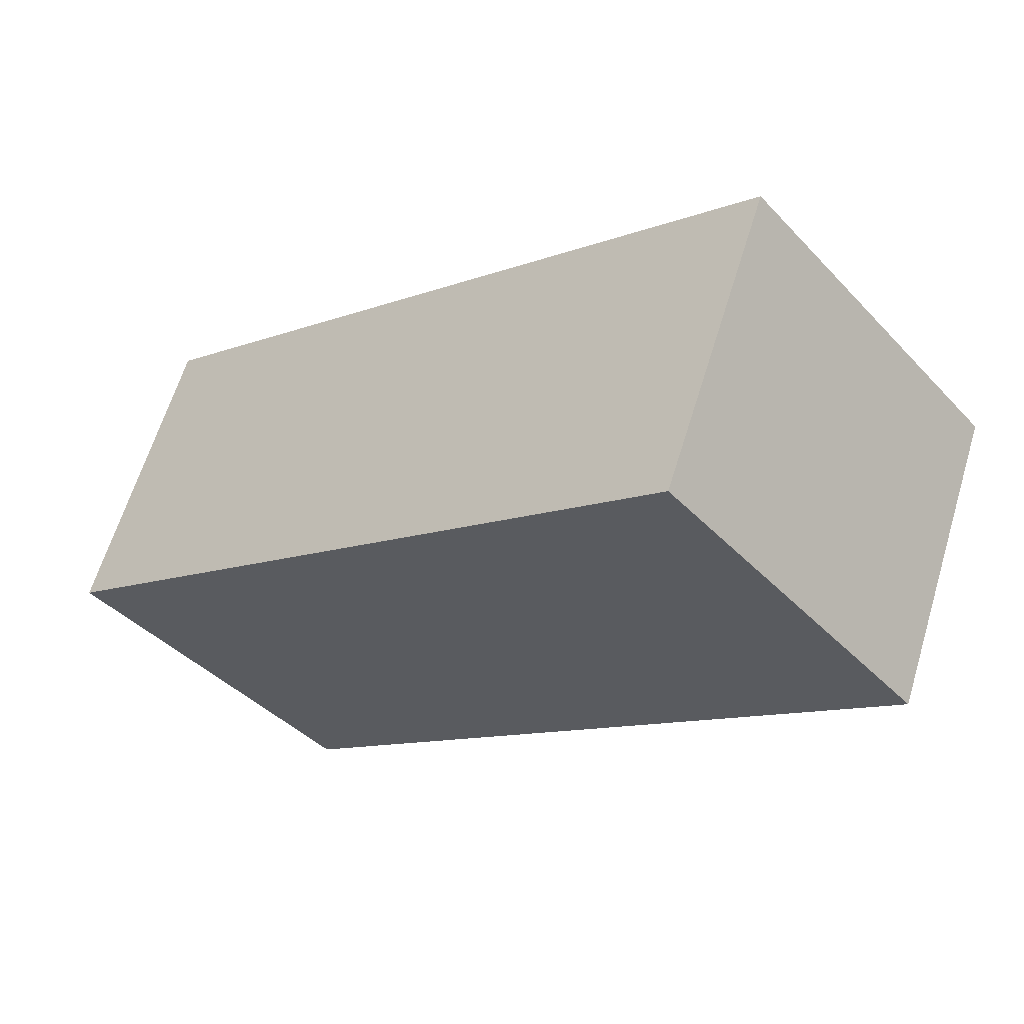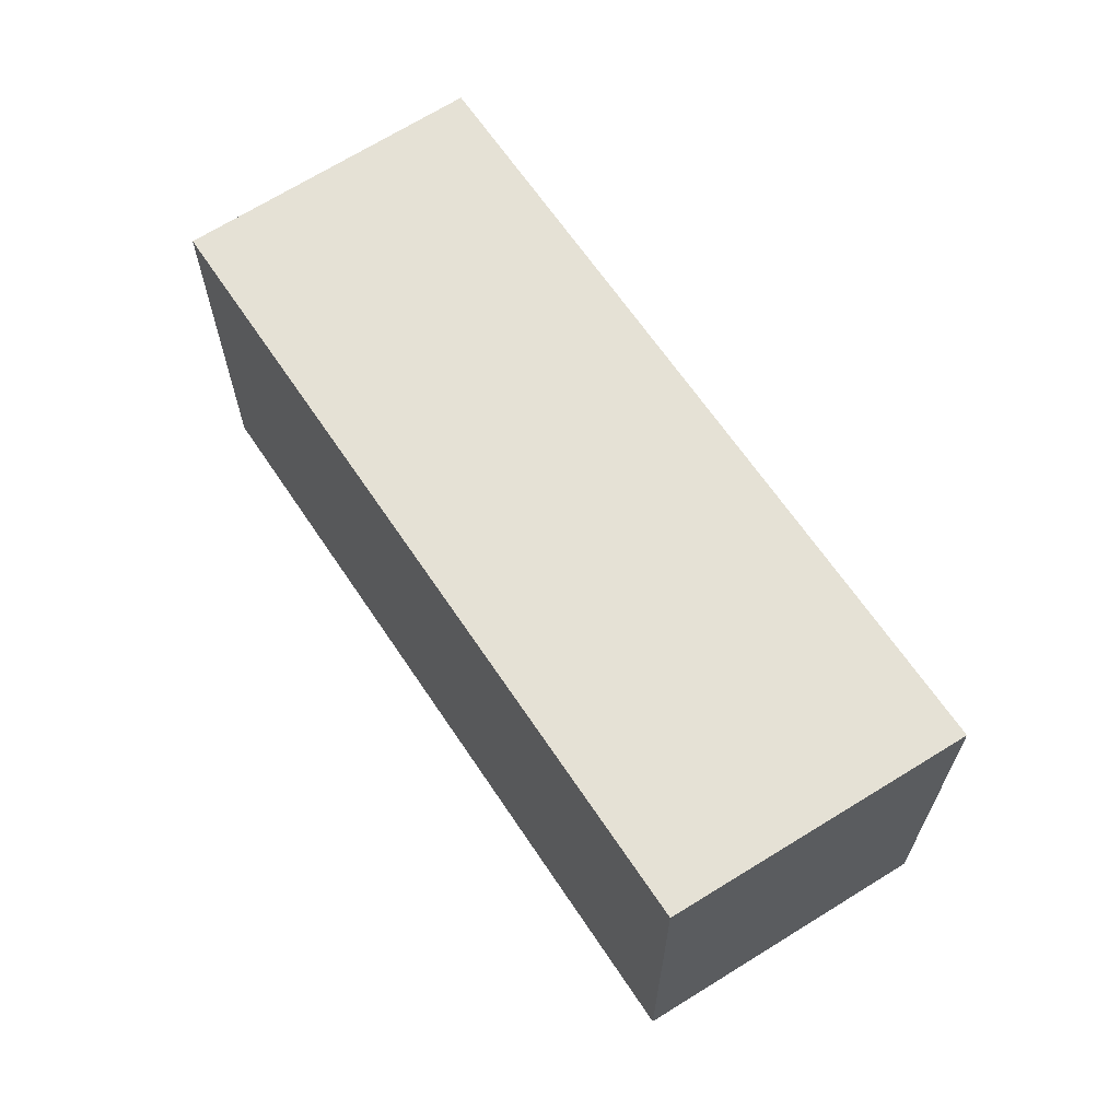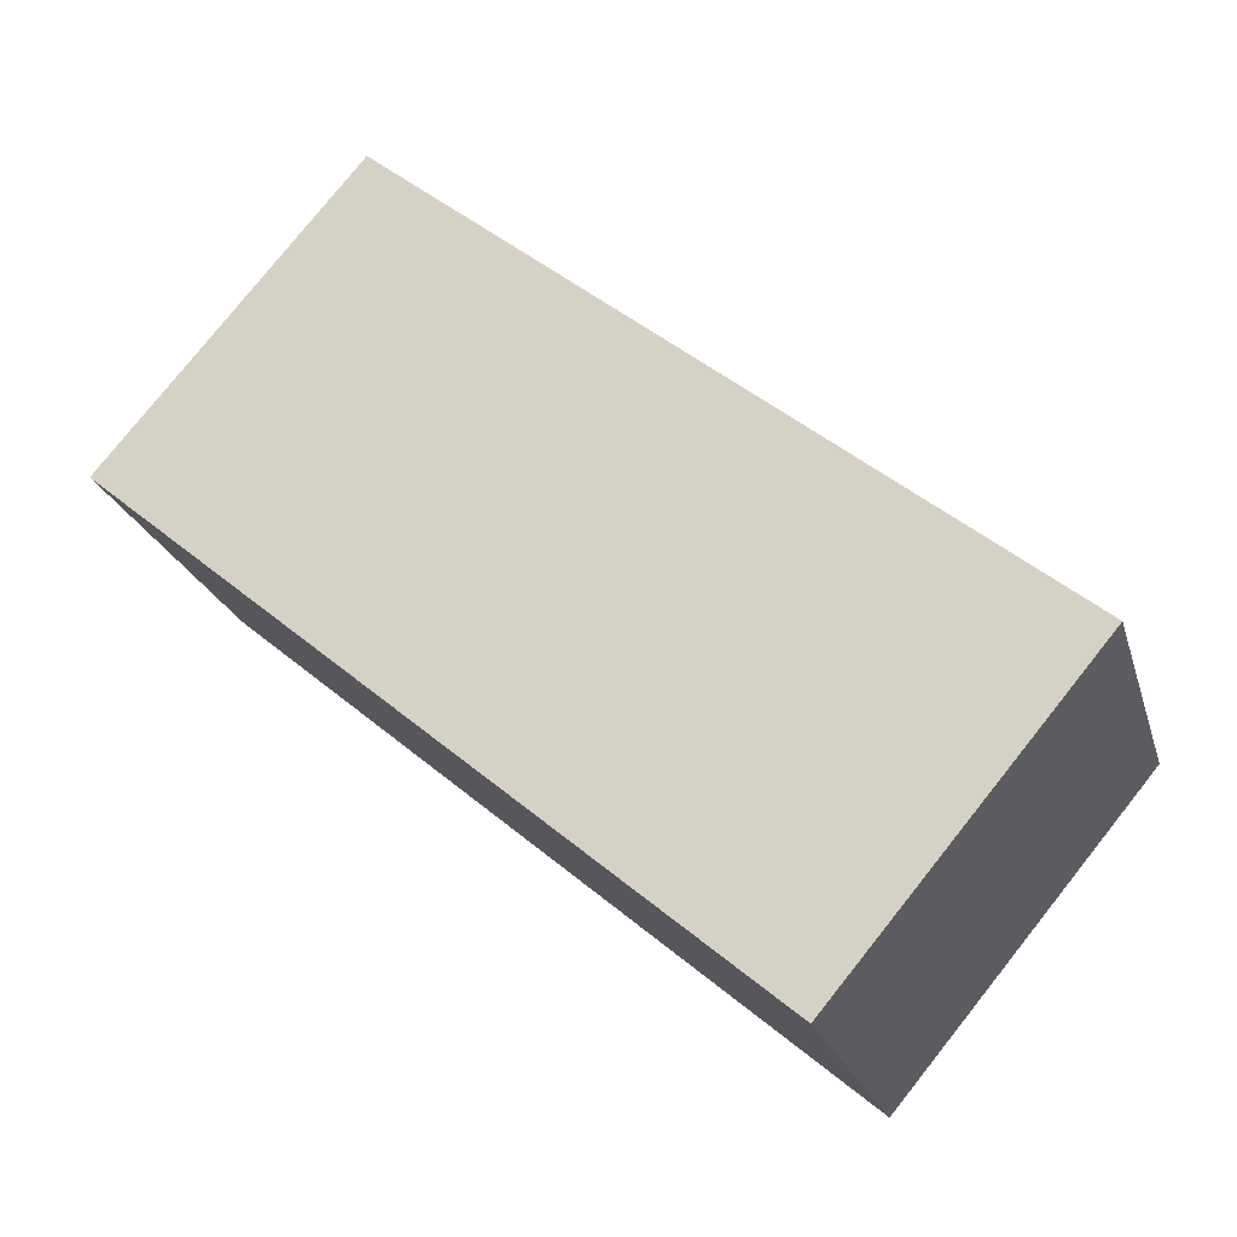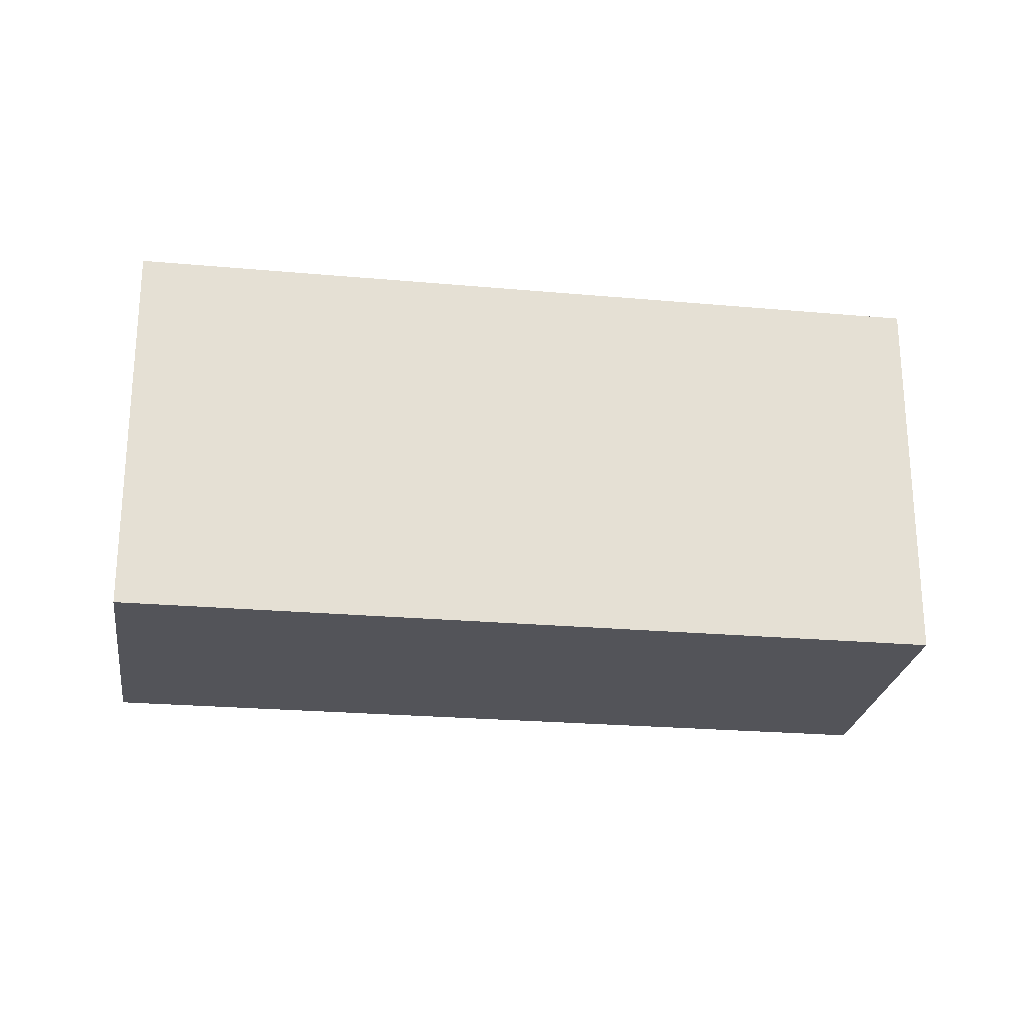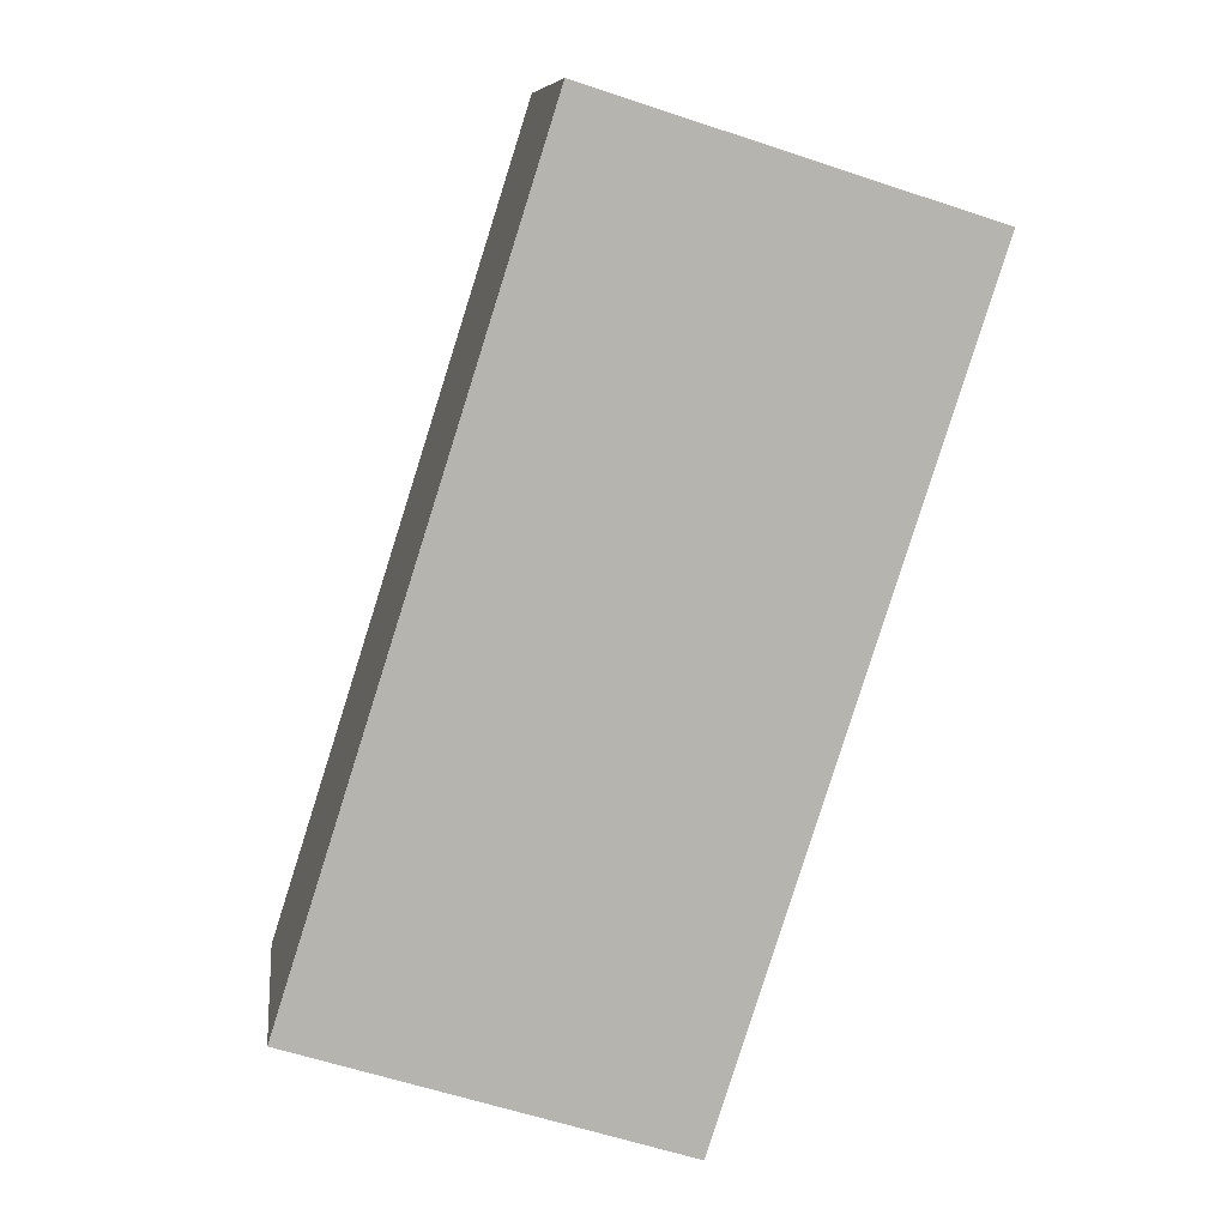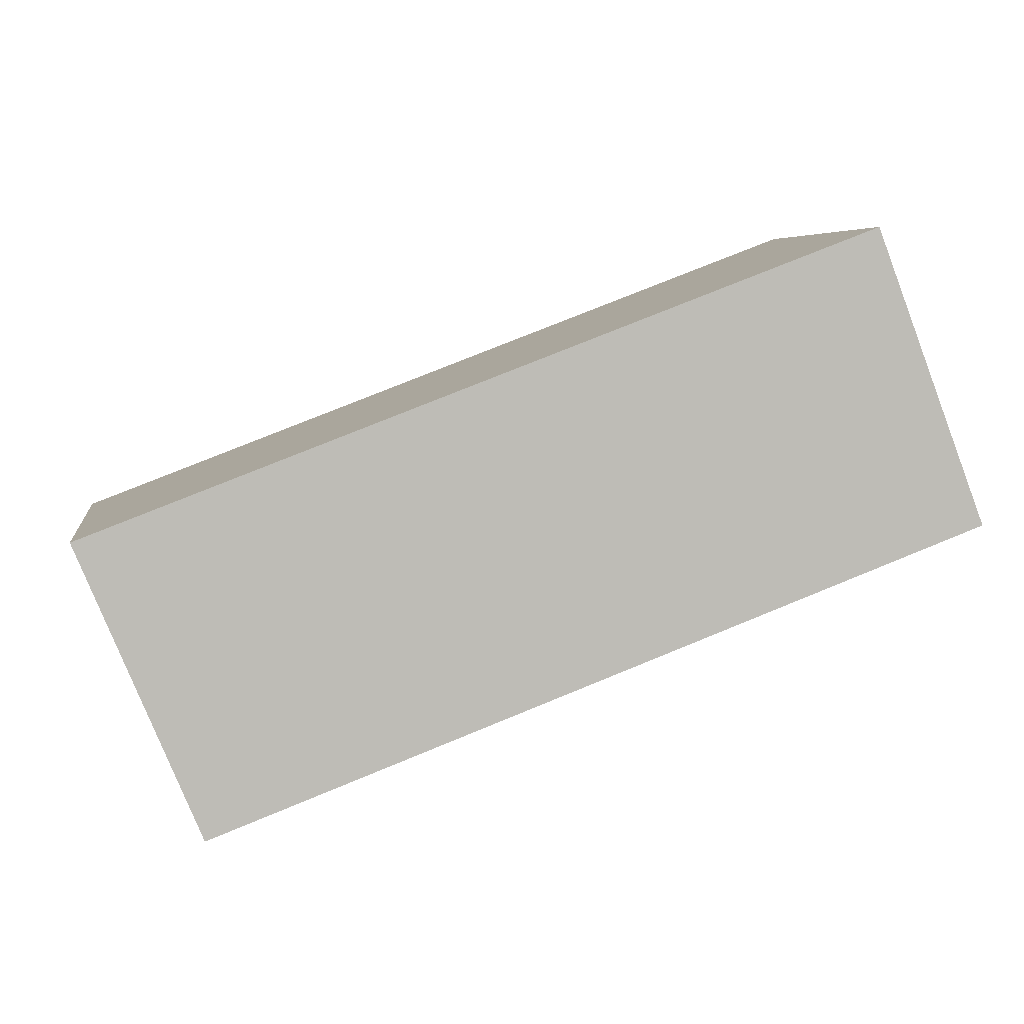
<metadata>
{"format":"obj","ext":"obj","renderer":"f3d","projection":"perspective","resolution":1024,"background":"white","views":[{"elev":-41.8,"azim":-140.8,"up":"+Z"},{"elev":64.9,"azim":-144.5,"up":"+Y"},{"elev":79.2,"azim":38.6,"up":"+Z"},{"elev":-23.7,"azim":150.6,"up":"+Y"},{"elev":-60.5,"azim":71.2,"up":"+Z"},{"elev":5.7,"azim":-8.3,"up":"+Z"}]}
</metadata>
<code>
v  0.648 2.062 -1.556
v  4.183 2.062 1.593
v  4.784 2.062 0.014
v  0 2.062 1.263e-16
v  4.784 -8.573e-19 0.014
v  0.648 9.528e-17 -1.556
v  0 0 0
v  4.183 -9.754e-17 1.593
g defaultobject
f 1 2 3
f 2 1 4
f 5 1 3
f 1 5 6
f 6 4 1
f 4 6 7
f 7 2 4
f 2 7 8
f 8 3 2
f 3 8 5
f 8 6 5
f 6 8 7

</code>
